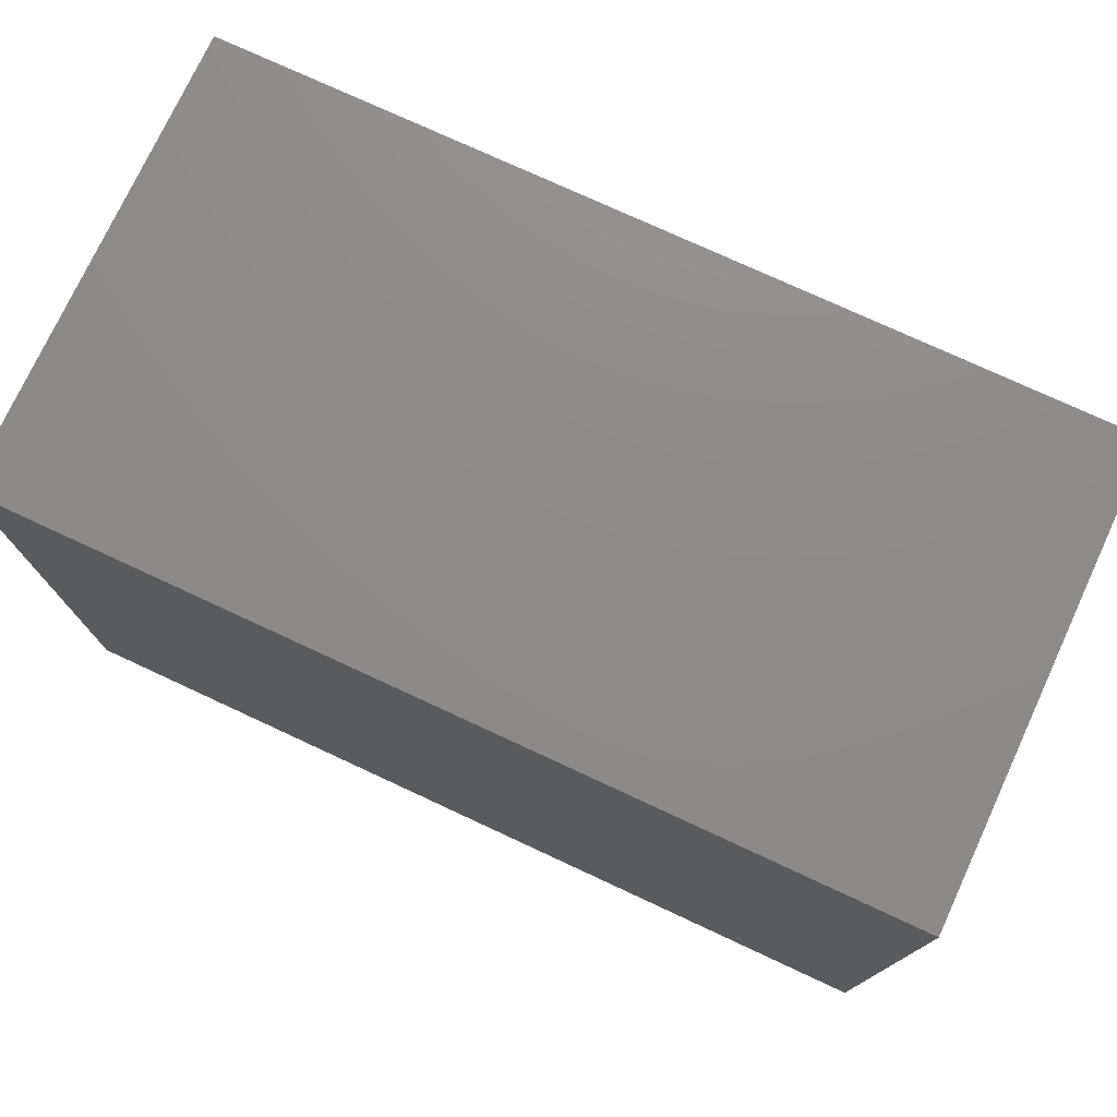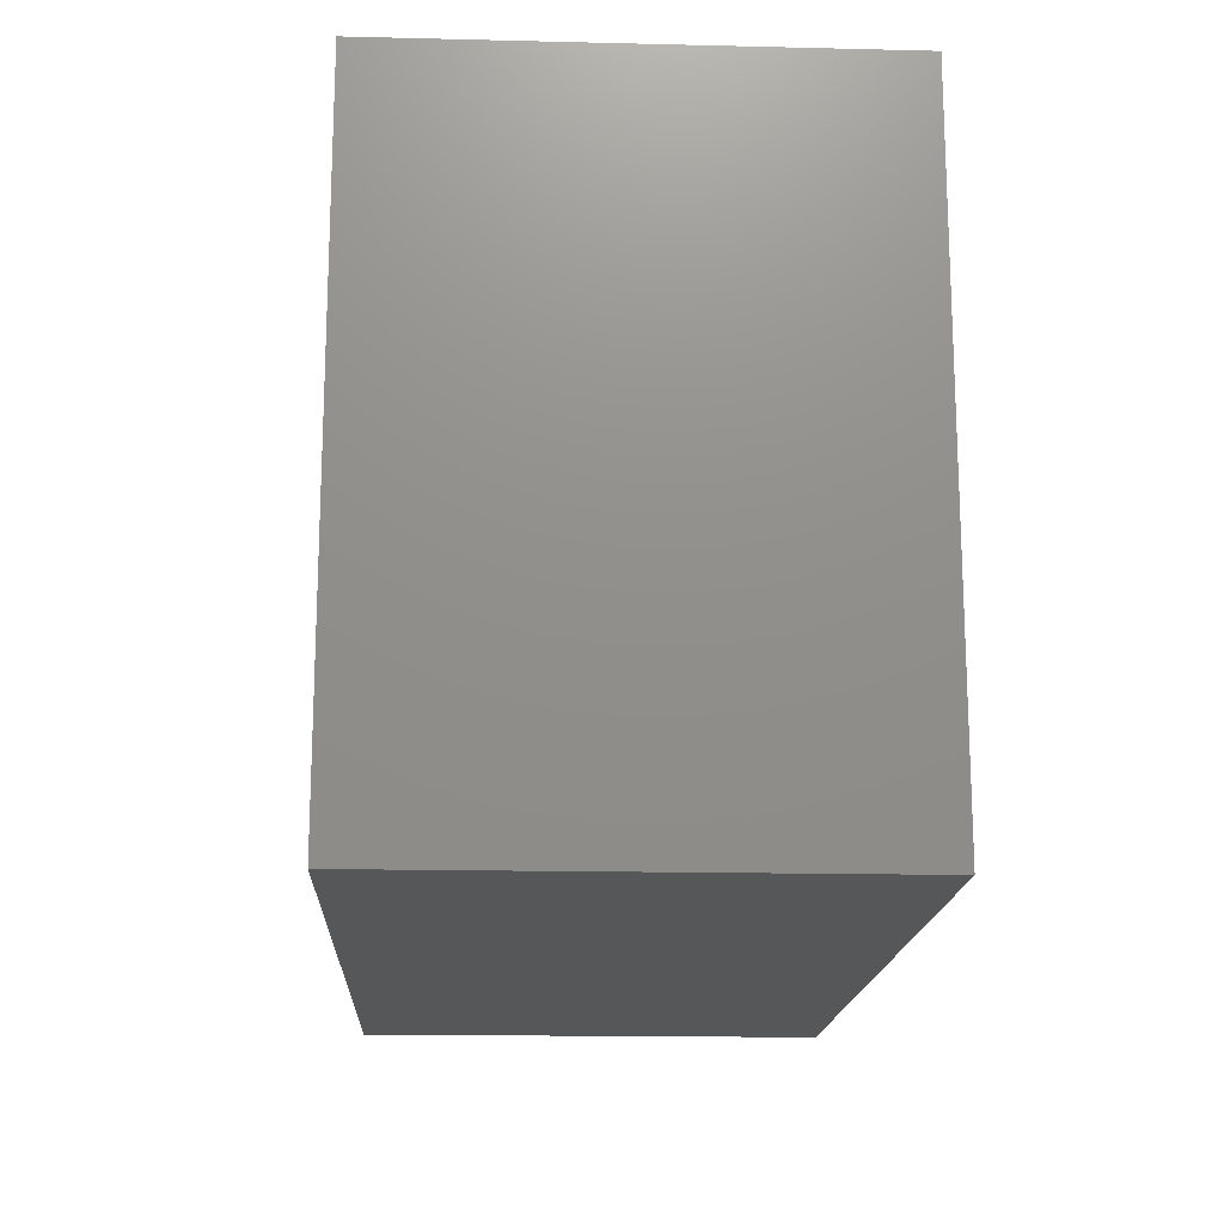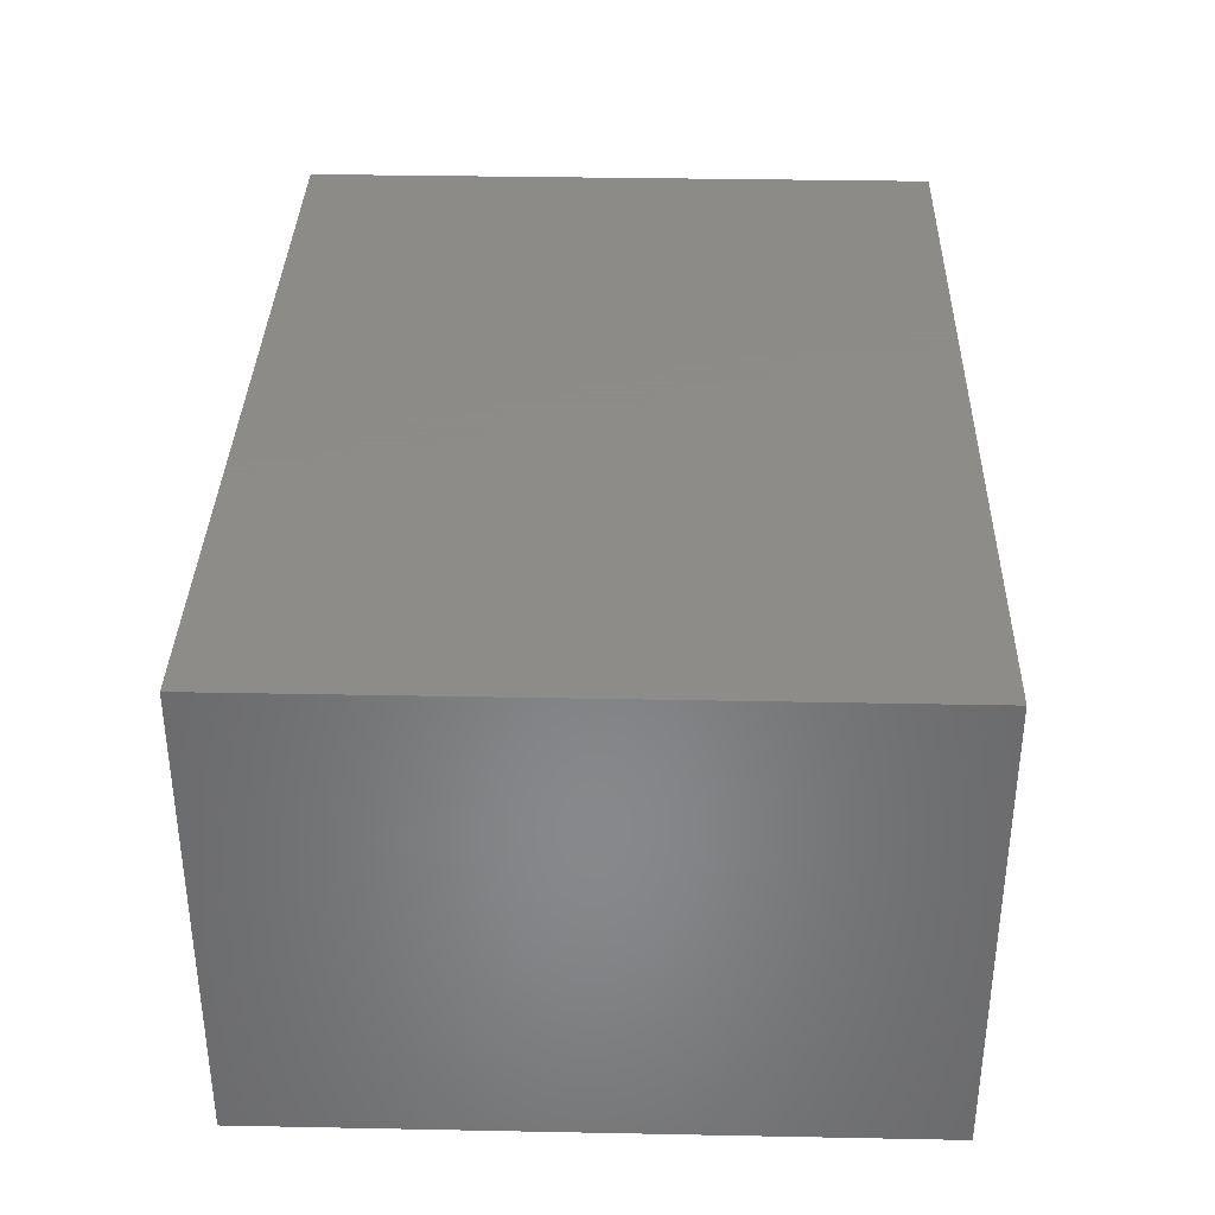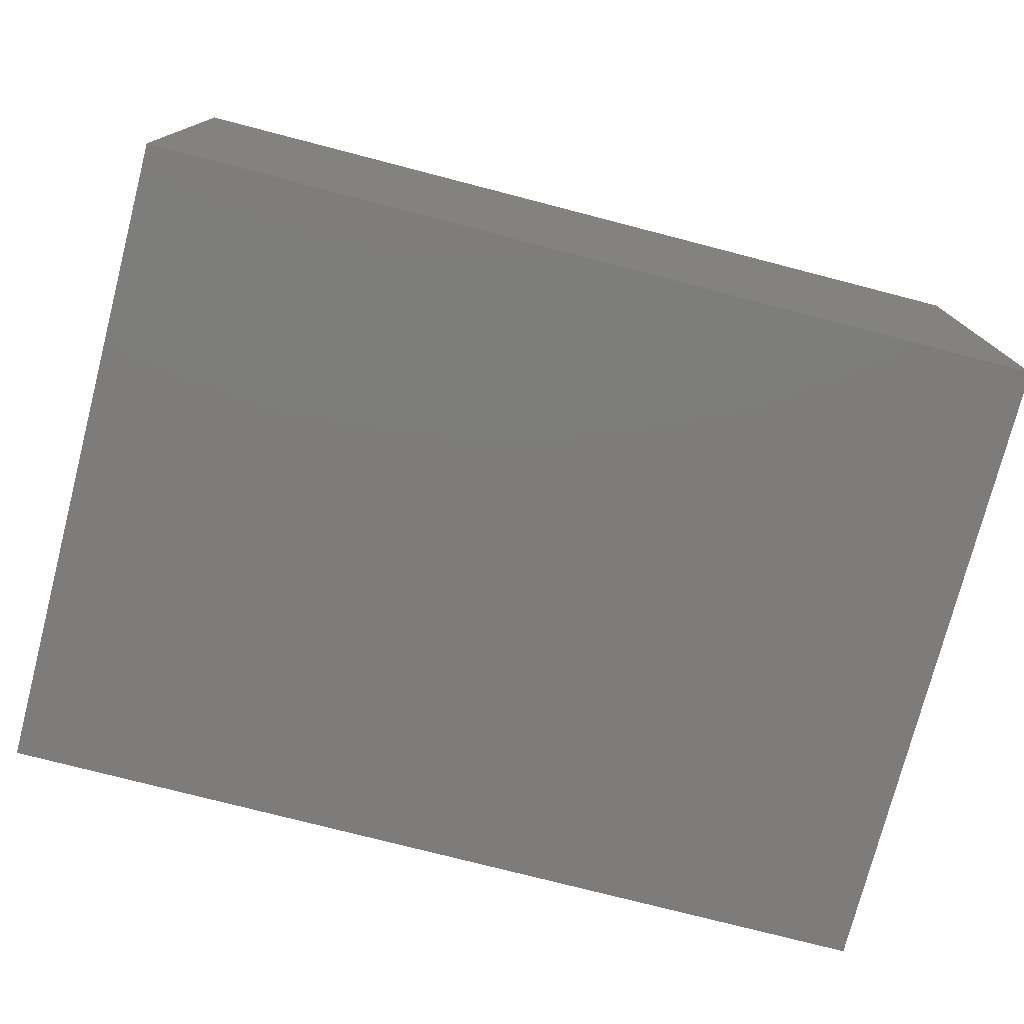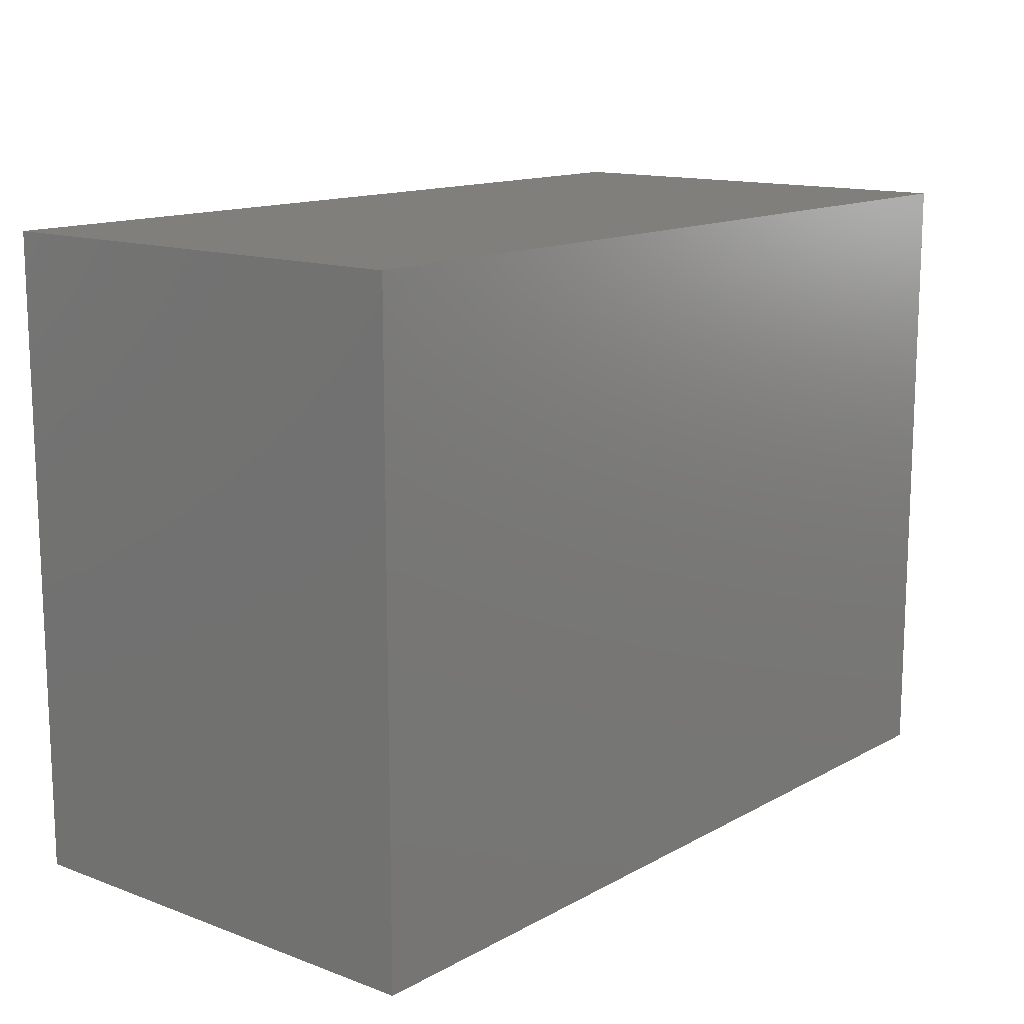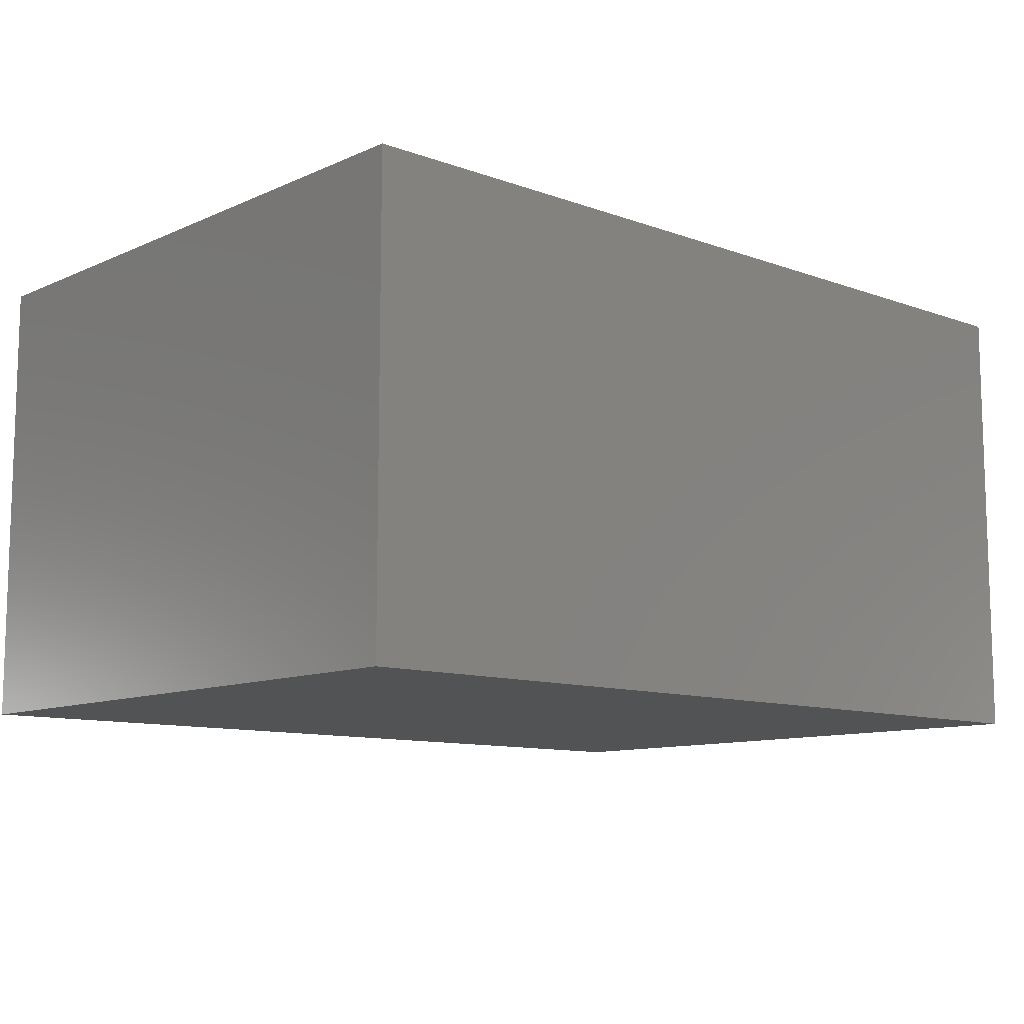
<metadata>
{"format":"stl","ext":"stl","renderer":"f3d","projection":"perspective","resolution":1024,"background":"white","views":[{"elev":75.6,"azim":24.9,"up":"+Y"},{"elev":-16.6,"azim":87.2,"up":"+Y"},{"elev":35.2,"azim":91.5,"up":"+Z"},{"elev":-76.1,"azim":165.5,"up":"+Z"},{"elev":13.6,"azim":129.6,"up":"+Y"},{"elev":-10.5,"azim":137.8,"up":"+Z"}]}
</metadata>
<code>
# stl→obj: 8 verts, 12 faces
v 62 18 -13
v 62 18 13
v 112 18 -13
v 112 18 13
v 62 -18 -13
v 112 -18 -13
v 62 -18 13
v 112 -18 13
f 1 2 3
f 3 2 4
f 5 1 6
f 6 1 3
f 7 5 8
f 8 5 6
f 2 7 4
f 4 7 8
f 8 6 4
f 4 6 3
f 2 1 7
f 7 1 5

</code>
